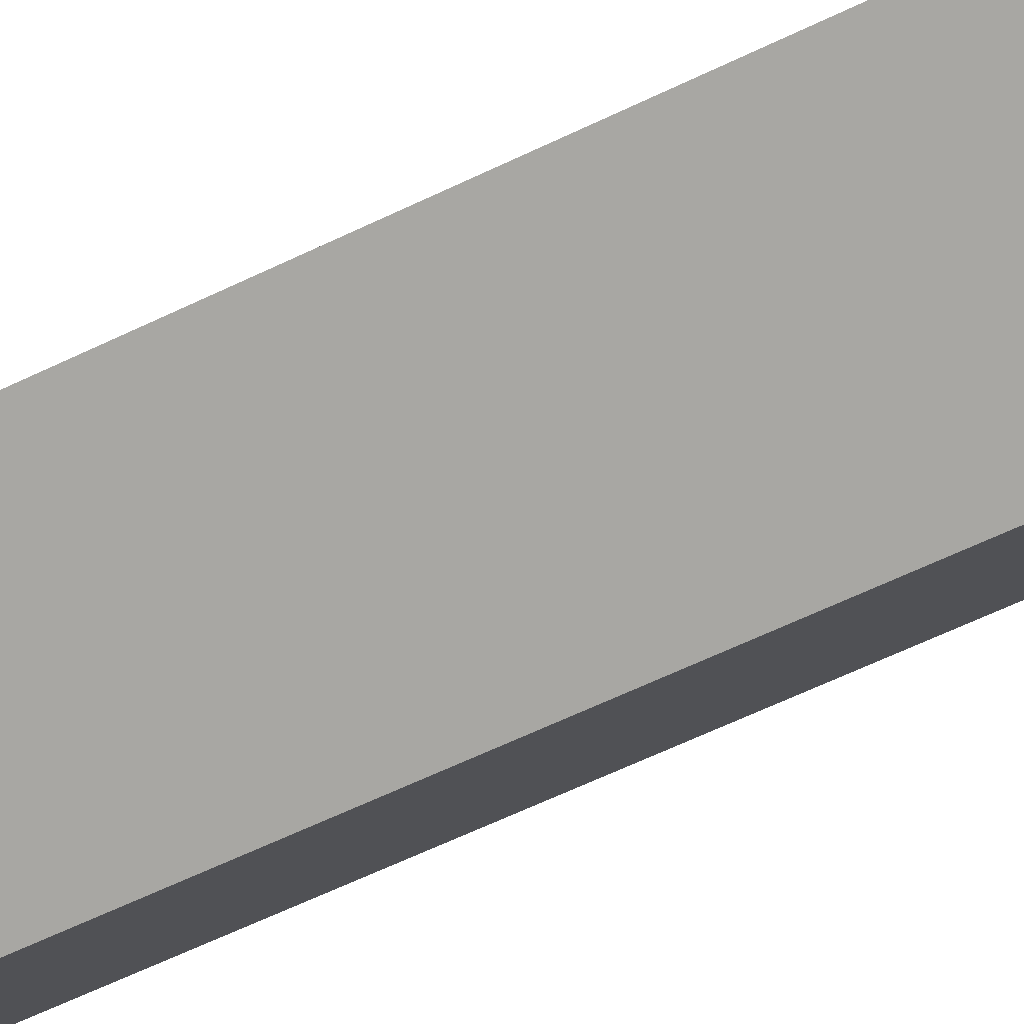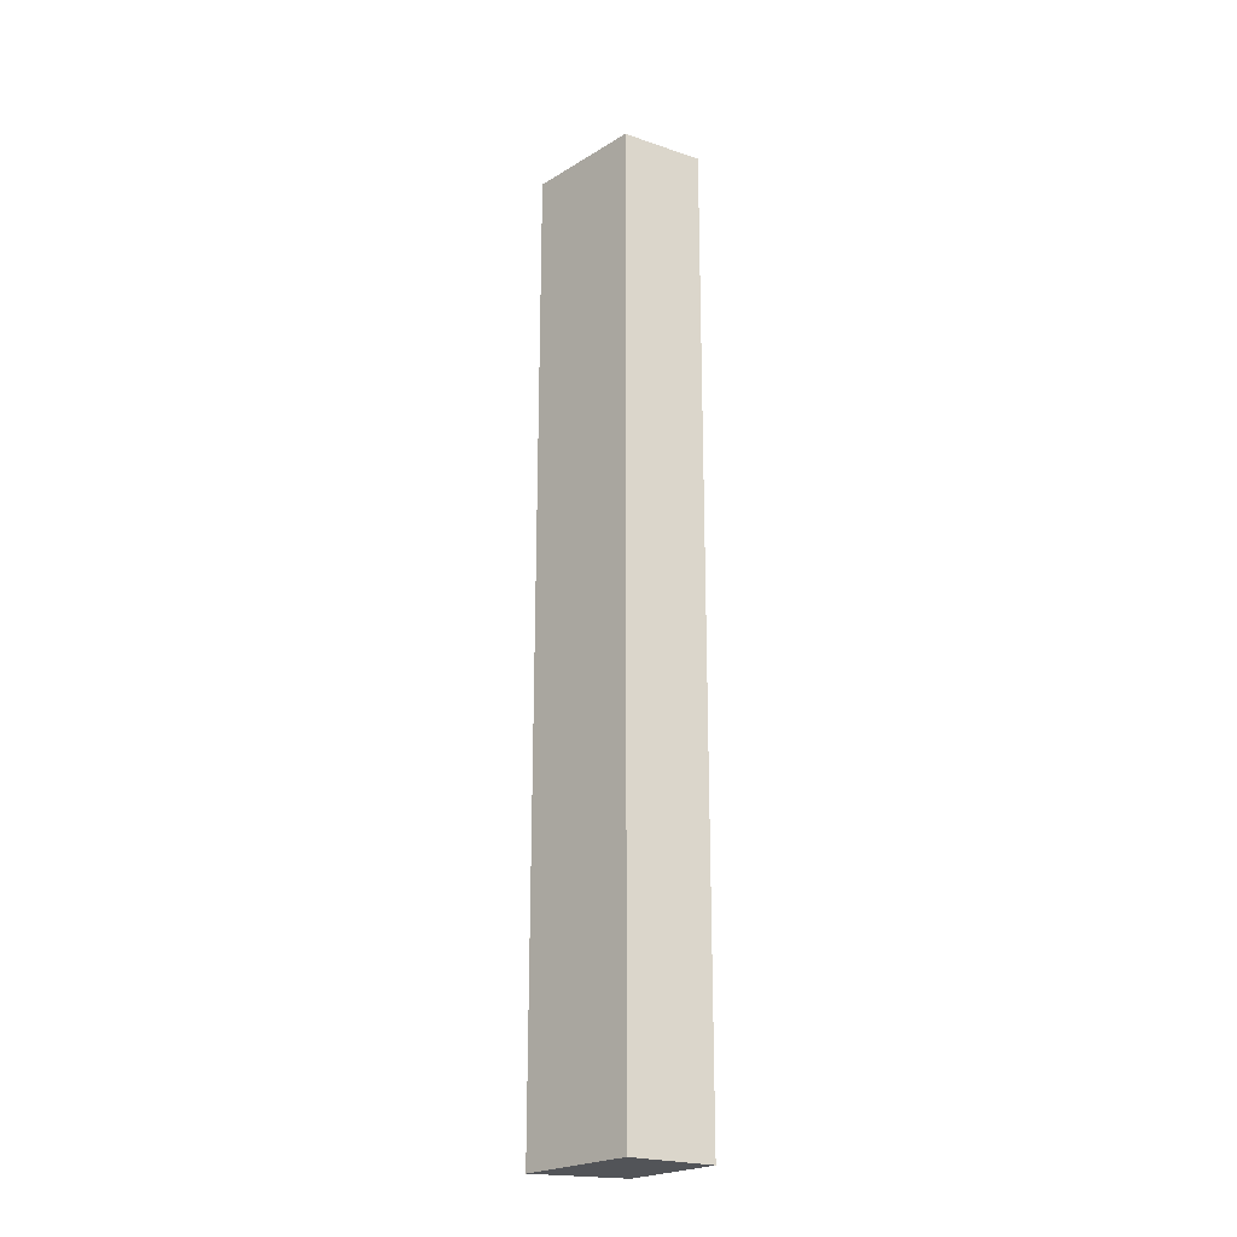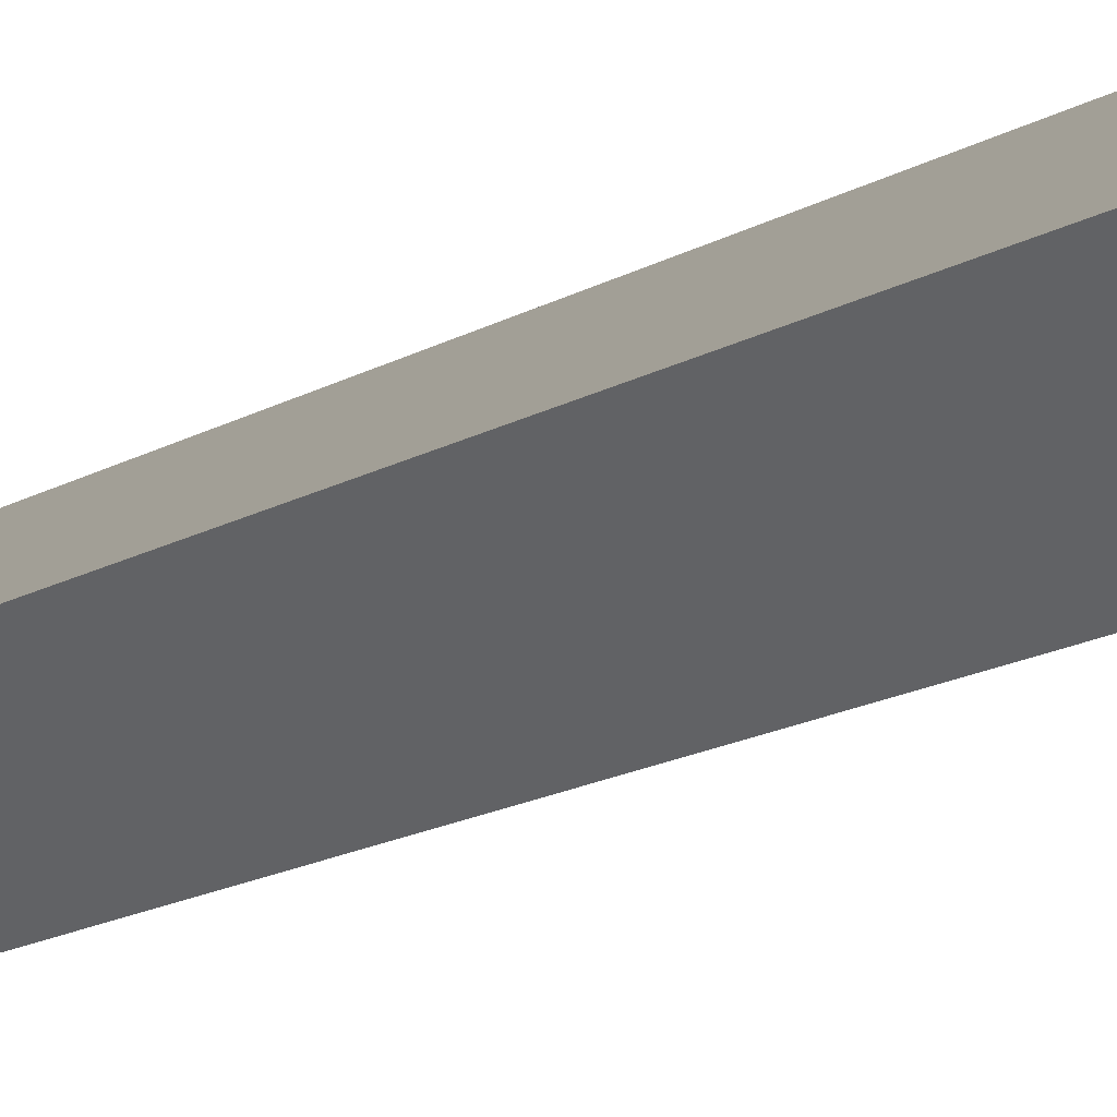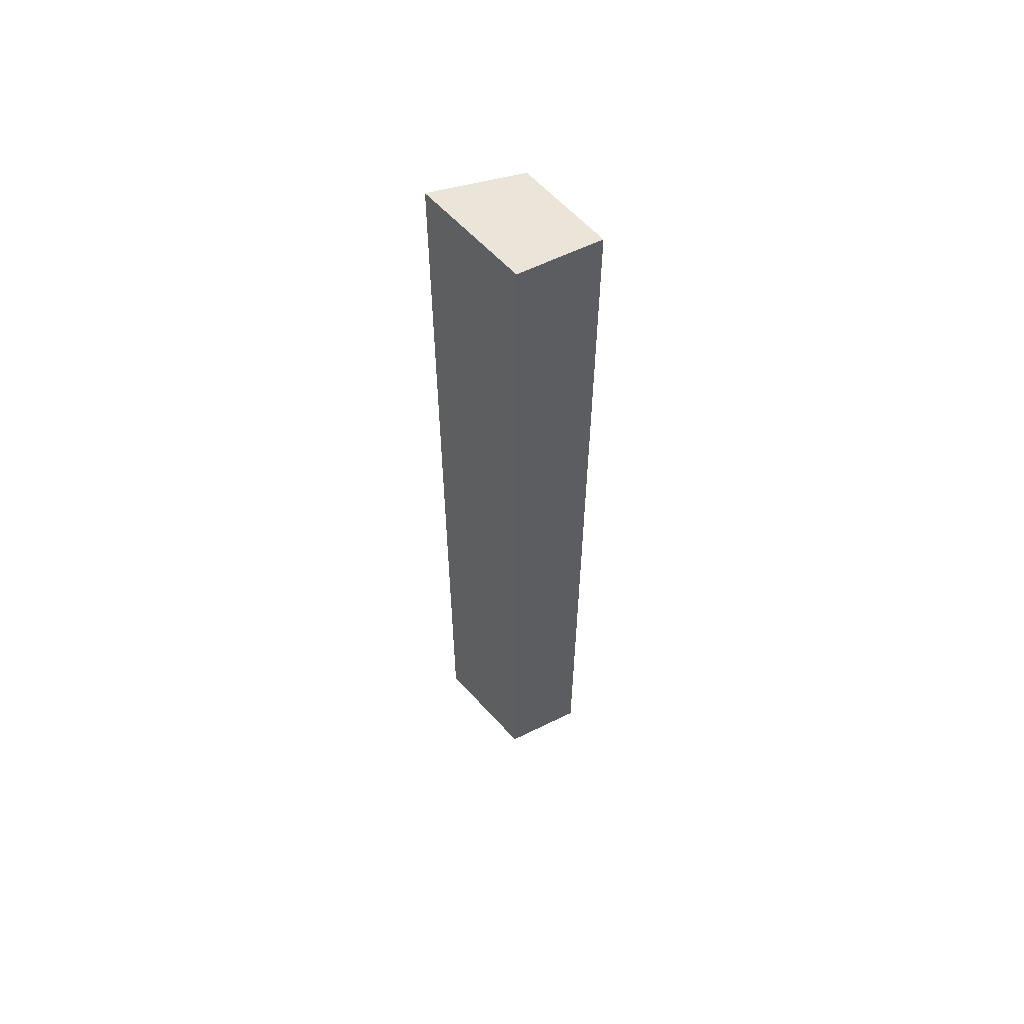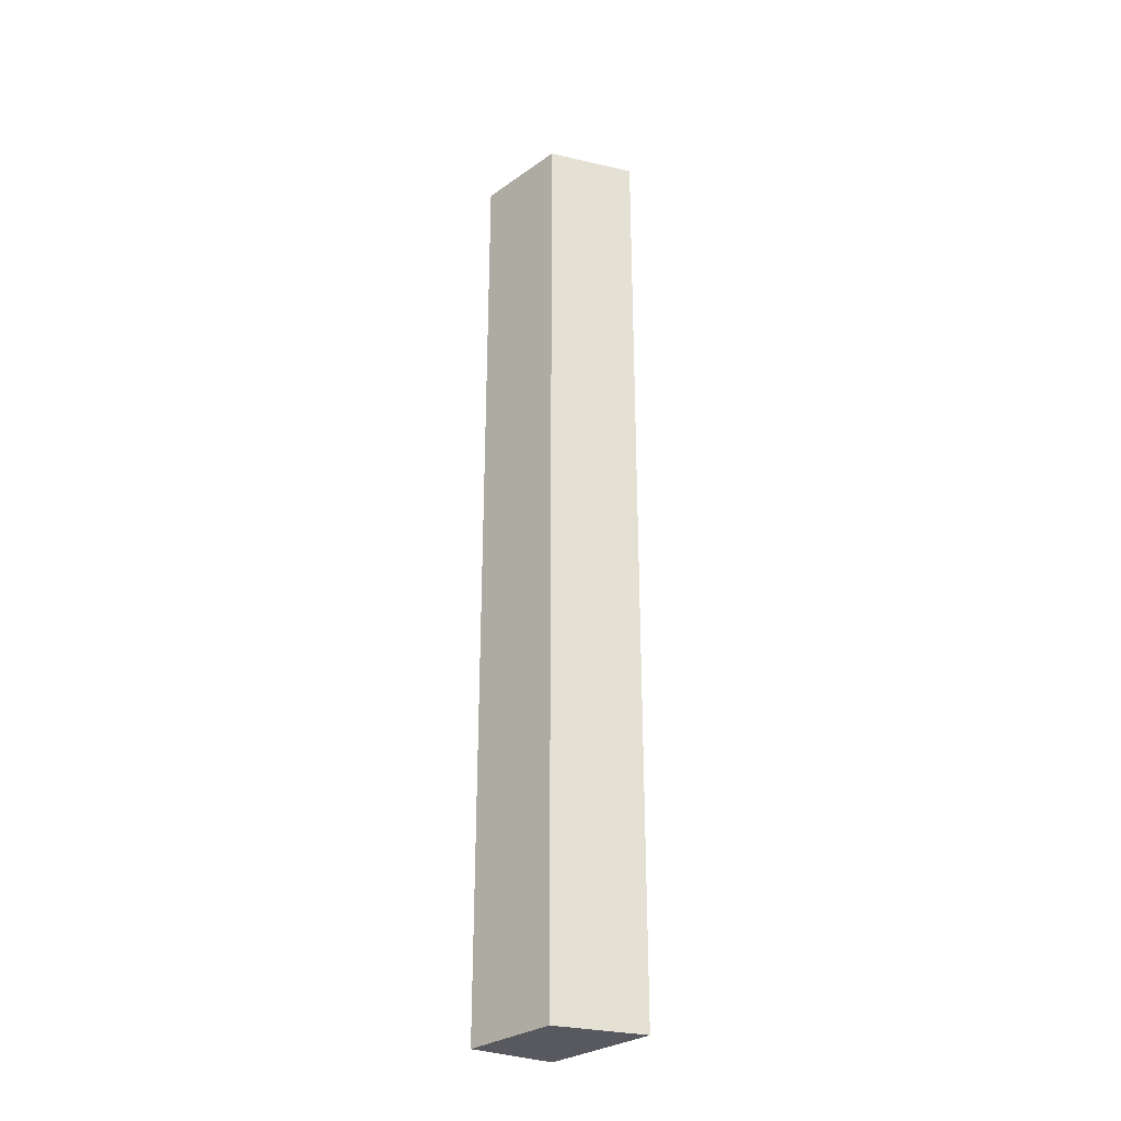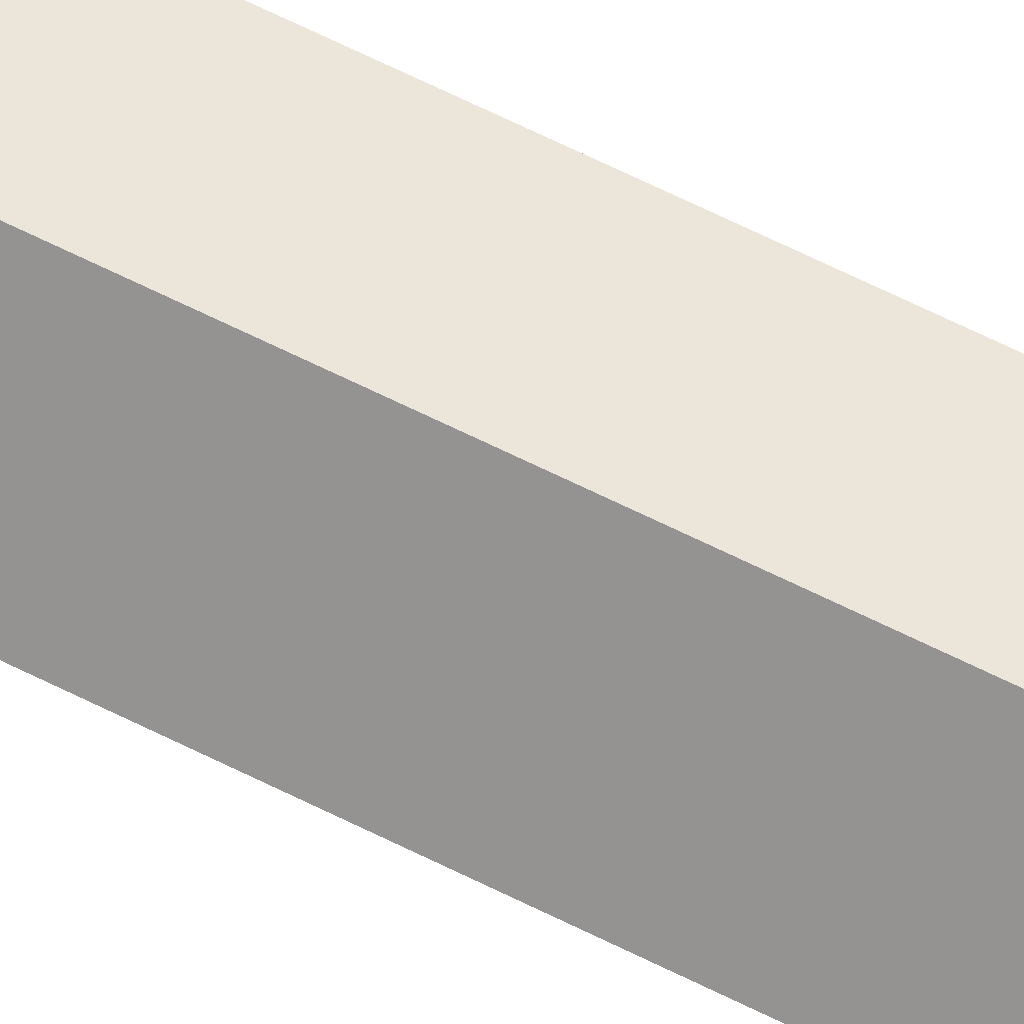
<metadata>
{"format":"obj","ext":"obj","renderer":"f3d","projection":"perspective","resolution":1024,"background":"white","views":[{"elev":-49.2,"azim":119.8,"up":"+Z"},{"elev":-23.3,"azim":-169.2,"up":"+Y"},{"elev":-11.4,"azim":-31.1,"up":"+Z"},{"elev":59.3,"azim":-166.3,"up":"+Y"},{"elev":-30.3,"azim":10.1,"up":"+Y"},{"elev":77.0,"azim":-64.8,"up":"+Z"}]}
</metadata>
<code>
v  3.561 21.63 0.299
v  1.397 7.33e-17 -1.197
v  1.397 21.63 -1.197
v  3.561 -1.831e-17 0.299
v  1.785 21.63 1.263
v  0 21.63 1.324e-15
v  1.785 -7.734e-17 1.263
v  0 0 0
g defaultobject
f 1 2 3
f 2 1 4
f 5 3 6
f 3 5 1
f 2 7 8
f 7 2 4
f 5 4 1
f 4 5 7
f 3 8 6
f 8 3 2
f 6 7 5
f 7 6 8

</code>
